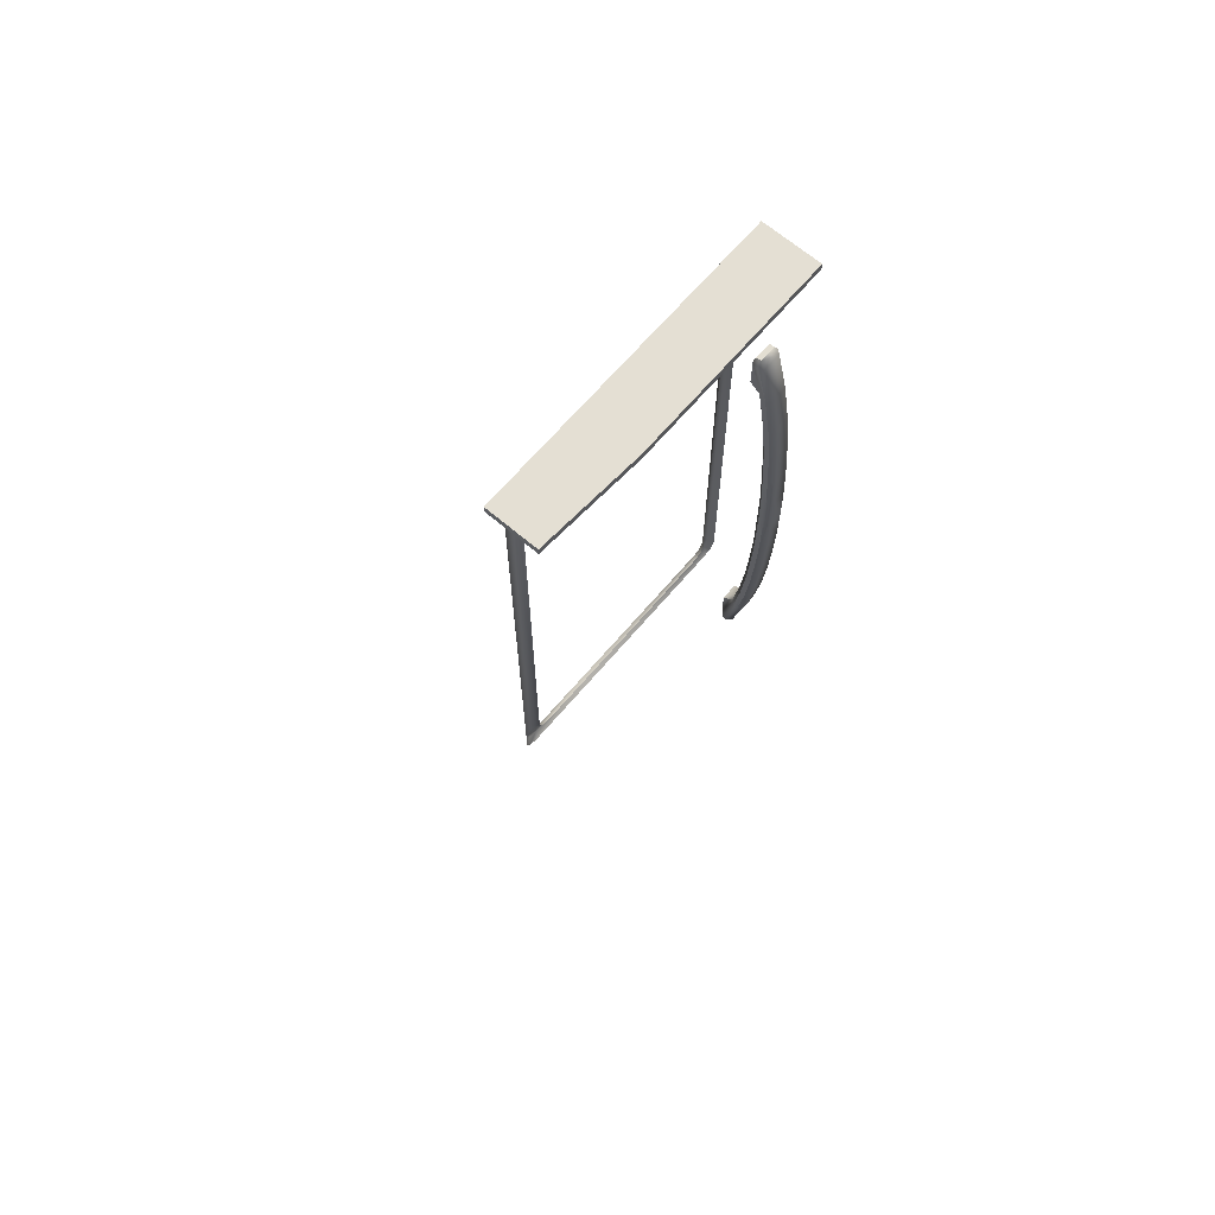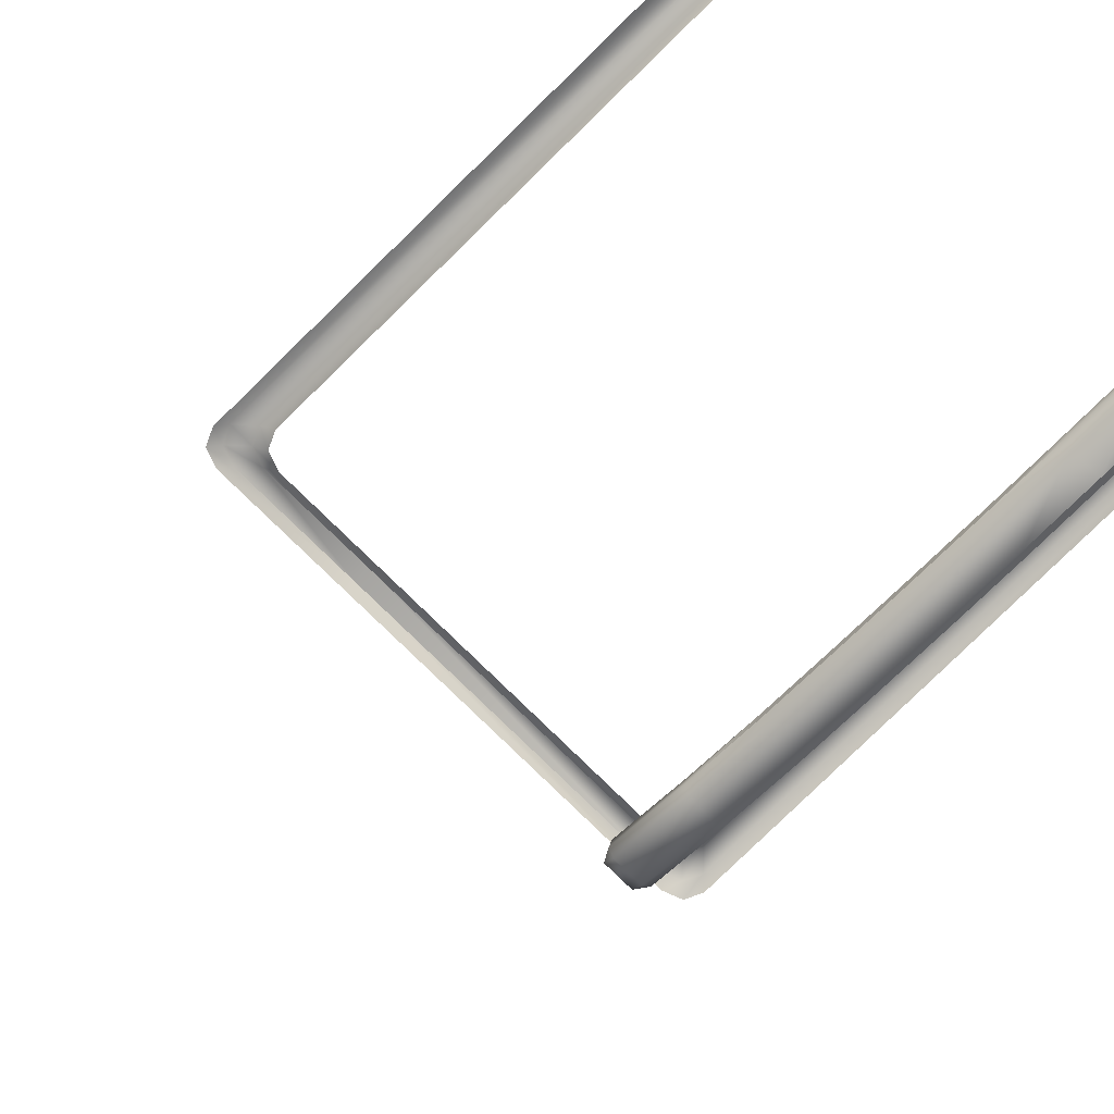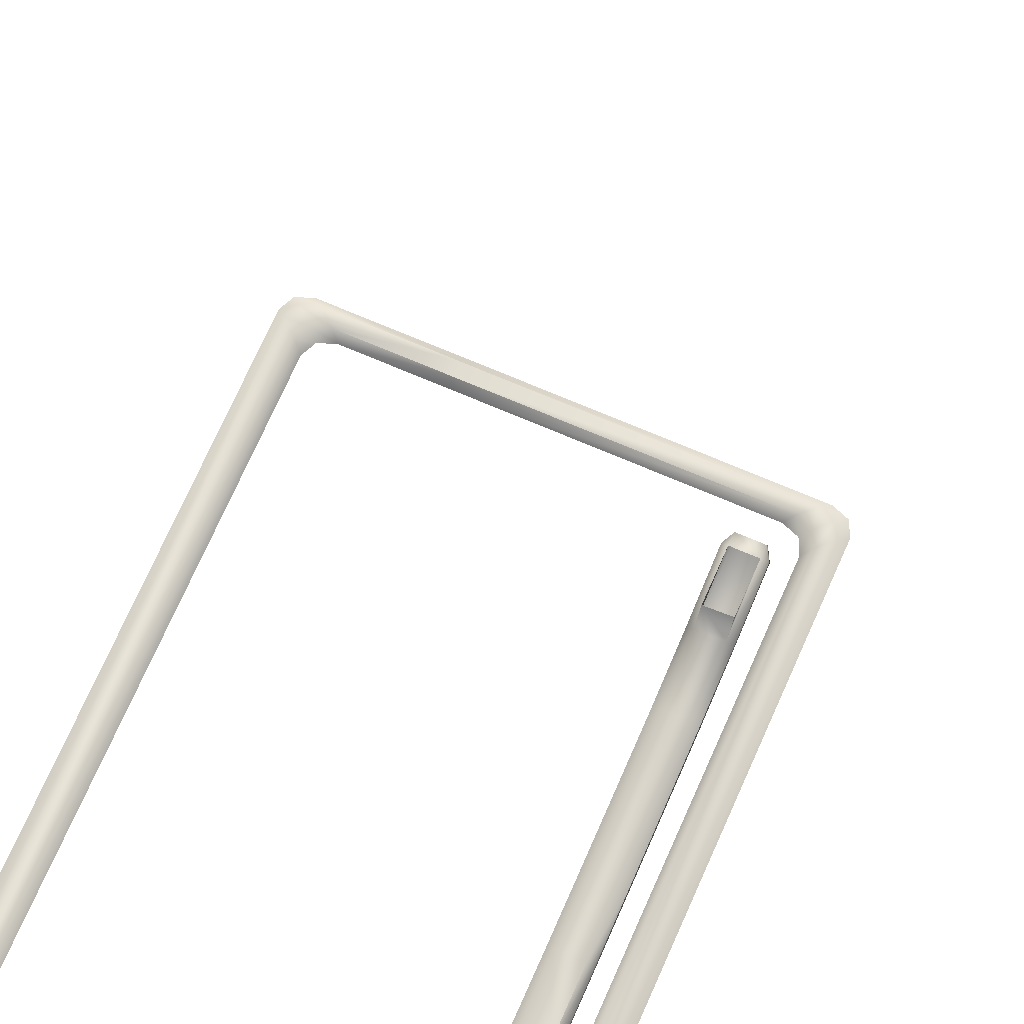
<metadata>
{"format":"obj","ext":"obj","renderer":"f3d","projection":"perspective","resolution":1024,"background":"white","views":[{"elev":66.7,"azim":-49.6,"up":"+Z"},{"elev":-73.8,"azim":-45.0,"up":"+Y"},{"elev":68.9,"azim":23.5,"up":"+Y"}]}
</metadata>
<code>
o MeshFridgeMaindoor2C3_5_GeomSubset_1
v -0.000162 0.03497 -0.8846
v -0.000171 0.03497 -0.8846
v -0.000162 0.03497 -0.8846
v -0.000171 0.03497 -0.8846
v -0.000162 0.03497 -0.8846
v -0.000171 0.03497 -0.8846
v -0.000162 0.03497 -0.8846
v -0.000171 0.03497 -0.8846
v -0.000162 0.03497 -0.8846
v -0.000171 0.03497 -0.8846
v -0.000162 0.03497 -0.8846
v -0.000171 0.03497 -0.8846
v -0.000162 0.03497 -0.8846
v -0.000171 0.03497 -0.8846
v -0.000162 0.03497 -0.8846
v -0.000171 0.03497 -0.8846
v -0.000162 0.03497 -0.8846
v -0.000171 0.03497 -0.8846
v -0.000162 0.03497 -0.8846
v -0.000171 0.03497 -0.8846
v -0.000162 0.03497 -0.8846
v -0.000171 0.03497 -0.8846
v -0.000162 0.03497 -0.8846
v -0.000171 0.03497 -0.8846
v -0.000162 0.03497 -0.8846
v -0.000171 0.03497 -0.8846
v -0.000162 0.03497 -0.8846
v -0.000171 0.03497 -0.8846
v -0.5678 -0.2823 0.8494
v -0.000511 -0.2948 0.8494
v -0.5678 -0.2823 -0.1563
v -0.000511 -0.2948 -0.1563
v -0.000511 -0.1957 0.8494
v -0.5678 -0.1957 0.8494
v -0.000511 -0.1957 -0.1563
v -0.5678 -0.1957 -0.1563
v -0.5678 -0.2823 0.871
v -0.000511 -0.2948 0.871
v -0.000511 -0.1957 0.871
v -0.5678 -0.1957 0.871
v -0.08687 -0.1957 0.7736
v -0.06349 -0.1957 0.7526
v -0.5009 -0.1957 0.7526
v -0.4775 -0.1957 0.7736
v -0.06349 -0.1957 -0.07543
v -0.08687 -0.1957 -0.09637
v -0.4775 -0.1957 -0.09637
v -0.5009 -0.1957 -0.07543
v -0.08687 -0.2724 0.7736
v -0.06349 -0.2724 0.7526
v -0.5009 -0.2724 0.7526
v -0.4775 -0.2724 0.7736
v -0.06349 -0.2724 -0.07543
v -0.08687 -0.2724 -0.09637
v -0.5009 -0.2724 -0.07543
v -0.4775 -0.2724 -0.09637
v -0.511 -0.1957 0.8035
v -0.5344 -0.1957 0.7826
v -0.05538 -0.1957 0.8035
v -0.032 -0.1957 0.7826
v -0.032 -0.1957 -0.1054
v -0.05538 -0.1957 -0.1263
v -0.511 -0.1957 -0.1263
v -0.5344 -0.1957 -0.1054
v -0.05485 -0.187 0.7604
v -0.07824 -0.187 0.7813
v -0.4861 -0.187 0.7813
v -0.5095 -0.187 0.7604
v -0.07824 -0.187 -0.1041
v -0.05485 -0.187 -0.08316
v -0.5095 -0.187 -0.08316
v -0.4861 -0.187 -0.1041
v -0.5257 -0.187 0.7749
v -0.5023 -0.187 0.7958
v -0.04064 -0.187 0.7749
v -0.06402 -0.187 0.7958
v -0.04064 -0.187 -0.09768
v -0.06402 -0.187 -0.1186
v -0.5257 -0.187 -0.09768
v -0.5023 -0.187 -0.1186
v -0.07034 -0.1957 0.7674
v -0.07034 -0.2724 0.7674
v -0.494 -0.2724 0.7674
v -0.494 -0.1957 0.7674
v -0.07034 -0.1957 -0.09023
v -0.07034 -0.2724 -0.09023
v -0.494 -0.1957 -0.09023
v -0.494 -0.2724 -0.09023
v -0.5189 -0.187 0.7897
v -0.5027 -0.187 0.7752
v -0.5027 -0.187 -0.09797
v -0.5189 -0.187 -0.1125
v -0.0617 -0.187 -0.09797
v -0.04749 -0.187 -0.1125
v -0.0617 -0.187 0.7752
v -0.04749 -0.187 0.7897
v -0.03885 -0.1957 0.7974
v -0.5275 -0.1957 0.7974
v -0.03885 -0.1957 -0.1202
v -0.5275 -0.1957 -0.1202
v -0.5678 -0.2823 0.8575
v -0.000511 -0.2948 0.8575
v -0.000511 -0.1957 0.8575
v -0.5678 -0.1957 0.8575
v -0.5678 -0.2886 0.871
v -0.000511 -0.301 0.871
v -0.5678 -0.2886 0.8575
v -0.000511 -0.301 0.8575
v -0.3787 -0.2948 -0.1563
v -0.3788 -0.2973 0.8494
v -0.3787 -0.1957 0.871
v -0.3787 -0.2948 0.871
v -0.3787 -0.1957 -0.1563
v -0.3787 -0.1957 -0.1263
v -0.3787 -0.187 -0.1186
v -0.3787 -0.1957 0.8035
v -0.3787 -0.187 0.7958
v -0.3787 -0.1957 -0.09637
v -0.3787 -0.187 -0.1041
v -0.3787 -0.1957 0.7736
v -0.3787 -0.187 0.7813
v -0.3787 -0.1957 0.8494
v -0.3787 -0.2724 -0.09637
v -0.3787 -0.2724 0.7736
v -0.3787 -0.301 0.871
v -0.3787 -0.301 0.8575
v -0.3787 -0.2948 0.8575
v -0.3787 -0.1957 0.8575
v -0.5659 -0.285 0.8494
v -0.002637 -0.2972 0.8494
v -0.5659 -0.285 -0.1544
v -0.002637 -0.2972 -0.1544
v -0.5659 -0.285 0.8556
v -0.002637 -0.2972 0.8556
v -0.3788 -0.2973 -0.1544
v -0.3788 -0.2973 0.8556
v -0.5652 -0.28 -0.1575
v -0.003168 -0.2923 -0.1575
v -0.003169 -0.1981 -0.1575
v -0.5652 -0.1981 -0.1575
v -0.3786 -0.2923 -0.1575
v -0.3787 -0.1981 -0.1575
v 0.004148 -0.2917 0.8494
v 0.004154 -0.2917 -0.1534
v 0.00416 -0.1987 0.8494
v 0.004173 -0.1987 -0.1534
v 0.004139 -0.2917 0.8546
v 0.004139 -0.1988 0.8546
v -0.07126 -0.2753 0.2115
v -0.5002 -0.2753 0.2115
v -0.5002 -0.2753 0.09535
v -0.4846 -0.2753 0.08202
v -0.08614 -0.2753 0.08202
v -0.07126 -0.2753 0.09535
v -0.5002 -0.2108 0.09535
v -0.4853 -0.1969 0.09535
v -0.4846 -0.2108 0.08202
v -0.08614 -0.1969 0.09535
v -0.07126 -0.2108 0.09535
v -0.08614 -0.2108 0.08202
v -0.07126 -0.2108 0.2115
v -0.08614 -0.1969 0.2115
v -0.4853 -0.1969 0.2115
v -0.5002 -0.2108 0.2115
v -0.08614 -0.201 0.08593
v -0.4853 -0.201 0.08593
v -0.07562 -0.2753 0.08593
v -0.07562 -0.2108 0.08593
v -0.4951 -0.2753 0.08593
v -0.4951 -0.2108 0.08593
v -0.07562 -0.201 0.2115
v -0.07562 -0.201 0.09535
v -0.4958 -0.201 0.09535
v -0.4958 -0.201 0.2115
v -0.4943 -0.2023 0.08723
v -0.07708 -0.2023 0.08723
v -0.08269 -0.2646 0.2112
v -0.4887 -0.2646 0.2112
v -0.08269 -0.2129 0.2112
v -0.08842 -0.2076 0.2112
v -0.483 -0.2076 0.2112
v -0.4887 -0.2129 0.2112
v -0.08437 -0.2091 0.2112
v -0.487 -0.2091 0.2112
v -0.08269 -0.2646 0.1002
v -0.4887 -0.2646 0.1002
v -0.08269 -0.2129 0.1002
v -0.08842 -0.2076 0.1002
v -0.4826 -0.2076 0.1002
v -0.4887 -0.2129 0.1002
v -0.08437 -0.2091 0.1002
v -0.4867 -0.2091 0.1002
v -0.07127 -0.2753 0.2221
v -0.5001 -0.2753 0.2221
v -0.0714 -0.2108 0.2221
v -0.08617 -0.197 0.2221
v -0.4852 -0.197 0.2221
v -0.5 -0.2108 0.2221
v -0.0757 -0.201 0.2221
v -0.4957 -0.201 0.2221
v -0.08296 -0.2643 0.2218
v -0.4885 -0.2643 0.2218
v -0.08309 -0.213 0.2218
v -0.0885 -0.2079 0.2218
v -0.4829 -0.2079 0.2218
v -0.4883 -0.213 0.2218
v -0.08465 -0.2094 0.2218
v -0.4868 -0.2094 0.2218
v -0.06927 -0.2771 0.2142
v -0.5021 -0.2771 0.2142
v -0.06931 -0.2104 0.2142
v -0.08576 -0.1951 0.2142
v -0.4857 -0.1951 0.2142
v -0.5021 -0.2104 0.2142
v -0.07412 -0.1996 0.2142
v -0.4973 -0.1996 0.2142
v -0.06927 -0.2771 0.2193
v -0.5021 -0.2771 0.2193
v -0.06937 -0.2104 0.2194
v -0.08577 -0.1951 0.2194
v -0.4856 -0.1951 0.2194
v -0.502 -0.2104 0.2194
v -0.07415 -0.1996 0.2193
v -0.4973 -0.1996 0.2193
v -0.07126 -0.2753 0.5676
v -0.5002 -0.2753 0.5676
v -0.5002 -0.2753 0.4515
v -0.4846 -0.2753 0.4382
v -0.08614 -0.2753 0.4382
v -0.07126 -0.2753 0.4515
v -0.5002 -0.2108 0.4515
v -0.4853 -0.1969 0.4515
v -0.4846 -0.2108 0.4382
v -0.08614 -0.1969 0.4515
v -0.07126 -0.2108 0.4515
v -0.08614 -0.2108 0.4382
v -0.07126 -0.2108 0.5676
v -0.08614 -0.1969 0.5676
v -0.4853 -0.1969 0.5676
v -0.5002 -0.2108 0.5676
v -0.08614 -0.201 0.4421
v -0.4853 -0.201 0.4421
v -0.07562 -0.2753 0.4421
v -0.07562 -0.2108 0.4421
v -0.4951 -0.2753 0.4421
v -0.4951 -0.2108 0.4421
v -0.07562 -0.201 0.5676
v -0.07562 -0.201 0.4515
v -0.4958 -0.201 0.4515
v -0.4958 -0.201 0.5676
v -0.4943 -0.2023 0.4434
v -0.07708 -0.2023 0.4434
v -0.08269 -0.2646 0.5674
v -0.4887 -0.2646 0.5674
v -0.08269 -0.2129 0.5674
v -0.08842 -0.2076 0.5674
v -0.483 -0.2076 0.5674
v -0.4887 -0.2129 0.5674
v -0.08437 -0.2091 0.5674
v -0.487 -0.2091 0.5674
v -0.08269 -0.2646 0.4564
v -0.4887 -0.2646 0.4564
v -0.08269 -0.2129 0.4564
v -0.08842 -0.2076 0.4564
v -0.4826 -0.2076 0.4564
v -0.4887 -0.2129 0.4564
v -0.08437 -0.2091 0.4564
v -0.4867 -0.2091 0.4564
v -0.07127 -0.2753 0.5782
v -0.5001 -0.2753 0.5782
v -0.0714 -0.2108 0.5782
v -0.08617 -0.197 0.5782
v -0.4852 -0.197 0.5782
v -0.5 -0.2108 0.5782
v -0.0757 -0.201 0.5782
v -0.4957 -0.201 0.5782
v -0.08296 -0.2643 0.578
v -0.4885 -0.2643 0.578
v -0.08309 -0.213 0.578
v -0.0885 -0.2079 0.578
v -0.4829 -0.2079 0.578
v -0.4883 -0.213 0.578
v -0.08465 -0.2094 0.578
v -0.4868 -0.2094 0.578
v -0.06927 -0.2771 0.5704
v -0.5021 -0.2771 0.5704
v -0.06931 -0.2104 0.5704
v -0.08576 -0.1951 0.5704
v -0.4857 -0.1951 0.5704
v -0.5021 -0.2104 0.5704
v -0.07412 -0.1996 0.5704
v -0.4973 -0.1996 0.5704
v -0.06927 -0.2771 0.5755
v -0.5021 -0.2771 0.5755
v -0.06937 -0.2104 0.5755
v -0.08577 -0.1951 0.5755
v -0.4856 -0.1951 0.5755
v -0.502 -0.2104 0.5755
v -0.07415 -0.1996 0.5755
v -0.4973 -0.1996 0.5755
v -0.172 -0.3024 0.244
v -0.2282 -0.3024 0.2953
v -0.2347 -0.3024 0.2881
v -0.2521 -0.3024 0.2691
v -0.2684 -0.3024 0.2512
v -0.2221 -0.3024 0.189
v -0.2783 -0.3024 0.2403
v -0.1293 -0.3053 -0.1143
v -0.1293 -0.3152 -0.1046
v -0.1362 -0.3086 -0.1023
v -0.09364 -0.3085 -0.1023
v -0.1006 -0.3151 -0.1046
v -0.1006 -0.3053 -0.1143
v -0.1365 -0.3086 0.7758
v -0.1296 -0.3154 0.7774
v -0.1296 -0.3064 0.7881
v -0.1009 -0.3064 0.7882
v -0.1009 -0.3154 0.7774
v -0.09396 -0.3086 0.7758
v -0.1365 -0.2996 0.7736
v -0.1296 -0.2974 0.786
v -0.1296 -0.2928 0.772
v -0.1009 -0.2928 0.7721
v -0.1009 -0.2974 0.786
v -0.09397 -0.2996 0.7737
v -0.1362 -0.2998 -0.09917
v -0.1293 -0.293 -0.09683
v -0.1293 -0.2965 -0.1112
v -0.1006 -0.2965 -0.1112
v -0.1006 -0.293 -0.09682
v -0.09365 -0.2997 -0.09914
v -0.1293 -0.3329 -0.03024
v -0.1362 -0.3262 -0.02823
v -0.1006 -0.3327 -0.03109
v -0.09367 -0.326 -0.0295
v -0.1293 -0.3446 0.04398
v -0.1362 -0.3378 0.04494
v -0.1006 -0.3446 0.04357
v -0.09367 -0.3377 0.04435
v -0.1296 -0.3519 0.1175
v -0.1365 -0.345 0.118
v -0.1008 -0.3518 0.1172
v -0.09392 -0.3449 0.1177
v -0.1296 -0.3564 0.1906
v -0.1365 -0.3495 0.1909
v -0.1009 -0.3564 0.1904
v -0.09395 -0.3495 0.1907
v -0.1296 -0.3591 0.2639
v -0.1365 -0.3522 0.2639
v -0.1009 -0.3591 0.2639
v -0.09397 -0.3522 0.2639
v -0.1296 -0.3593 0.3368
v -0.1365 -0.3524 0.3368
v -0.1009 -0.3593 0.3368
v -0.094 -0.3524 0.3368
v -0.1297 -0.3592 0.4097
v -0.1366 -0.3523 0.4097
v -0.1009 -0.3592 0.4097
v -0.09402 -0.3522 0.4097
v -0.1297 -0.3566 0.4829
v -0.1366 -0.3497 0.4827
v -0.101 -0.3566 0.4831
v -0.09405 -0.3497 0.4829
v -0.1297 -0.3522 0.5561
v -0.1366 -0.3453 0.5556
v -0.101 -0.3521 0.5563
v -0.09408 -0.3452 0.556
v -0.1295 -0.345 0.6291
v -0.1364 -0.3381 0.6286
v -0.1008 -0.345 0.6294
v -0.09389 -0.3381 0.629
v -0.1296 -0.3334 0.7033
v -0.1365 -0.3266 0.7017
v -0.1009 -0.3334 0.704
v -0.09394 -0.3265 0.7028
v -0.1295 -0.3107 0.6987
v -0.1365 -0.3175 0.6999
v -0.1008 -0.3107 0.6994
v -0.09392 -0.3175 0.7009
v -0.1295 -0.322 0.6274
v -0.1364 -0.3289 0.6279
v -0.1008 -0.322 0.6277
v -0.09389 -0.3289 0.6283
v -0.1297 -0.3291 0.5547
v -0.1366 -0.336 0.5551
v -0.101 -0.3291 0.5549
v -0.09409 -0.336 0.5554
v -0.1297 -0.3336 0.4821
v -0.1366 -0.3405 0.4824
v -0.101 -0.3335 0.4823
v -0.09406 -0.3404 0.4825
v -0.1297 -0.3361 0.4097
v -0.1366 -0.3431 0.4097
v -0.101 -0.3361 0.4097
v -0.09403 -0.343 0.4097
v -0.1296 -0.3363 0.3368
v -0.1366 -0.3432 0.3368
v -0.1009 -0.3362 0.3368
v -0.094 -0.3432 0.3368
v -0.1296 -0.336 0.2639
v -0.1365 -0.343 0.2639
v -0.1009 -0.336 0.2639
v -0.09398 -0.3429 0.2639
v -0.1296 -0.3334 0.1916
v -0.1365 -0.3403 0.1913
v -0.1009 -0.3333 0.1915
v -0.09395 -0.3402 0.1911
v -0.1296 -0.3289 0.119
v -0.1365 -0.3358 0.1186
v -0.1009 -0.3288 0.1188
v -0.09393 -0.3357 0.1183
v -0.1293 -0.3217 0.04688
v -0.1362 -0.3286 0.04611
v -0.1006 -0.3216 0.04647
v -0.09368 -0.3285 0.04551
v -0.1293 -0.3104 -0.02424
v -0.1362 -0.3172 -0.02583
v -0.1006 -0.3103 -0.02509
v -0.09366 -0.317 -0.0271
v -0.1295 -0.2928 0.7145
v -0.1008 -0.2928 0.7152
v -0.1006 -0.2928 -0.04106
v -0.1293 -0.2928 -0.03998
v -0.4633 -0.2951 0.8411
v -0.4633 -0.2951 0.8113
v -0.549 -0.2895 0.8113
v -0.549 -0.2895 0.8411
v -0.5347 -0.2905 0.8411
v -0.5347 -0.2905 0.8113
v -0.5204 -0.2914 0.8411
v -0.5204 -0.2914 0.8113
v -0.5061 -0.2923 0.8411
v -0.5061 -0.2923 0.8113
v -0.4919 -0.2932 0.8411
v -0.4919 -0.2932 0.8113
v -0.4776 -0.2942 0.8411
v -0.4776 -0.2942 0.8113
v -0.2262 -0.2991 0.4649
v -0.2207 -0.2991 0.5347
v -0.2465 -0.2991 0.5367
v -0.2715 -0.2991 0.5387
v -0.2943 -0.2991 0.4703
v -0.2888 -0.2991 0.54
f 5 6 8 7
f 58 64 79 73
f 61 60 75 77
f 42 45 70 65
f 48 43 68 71
f 70 77 75 65
f 68 73 79 71
f 68 90 89 73
f 90 67 74 89
f 79 92 91 71
f 92 80 72 91
f 78 94 93 69
f 94 77 70 93
f 75 96 95 65
f 96 76 66 95
f 67 90 84 44
f 90 68 43 84
f 41 81 95 66
f 81 42 65 95
f 71 91 87 48
f 91 72 47 87
f 69 93 85 46
f 93 70 45 85
f 76 96 97 59
f 96 75 60 97
f 57 98 89 74
f 98 58 73 89
f 77 94 99 61
f 94 78 62 99
f 80 92 100 63
f 92 79 64 100
f 38 39 103 102
f 40 37 101 104
f 37 105 107 101
f 102 108 106 38
f 112 111 39 38
f 112 37 40 111
f 62 78 115 114
f 63 114 115 80
f 57 74 117 116
f 116 117 76 59
f 119 118 47 72
f 69 46 118 119
f 121 120 41 66
f 121 67 44 120
f 74 67 121 117
f 117 121 66 76
f 78 69 119 115
f 115 119 72 80
f 126 125 106 108
f 126 107 105 125
f 128 111 40 104
f 128 103 39 111
f 125 112 38 106
f 125 105 37 112
f 126 127 101 107
f 126 108 102 127
f 308 328 326 310
f 309 312 313 308
f 311 331 329 313
f 314 320 321 316
f 316 317 318 315
f 317 324 325 319
f 322 323 324 321
f 328 329 330 327
f 310 333 332 309
f 312 334 335 311
f 333 337 336 332
f 334 338 339 335
f 337 341 340 336
f 338 342 343 339
f 341 345 344 340
f 342 346 347 343
f 345 349 348 344
f 346 350 351 347
f 349 353 352 348
f 350 354 355 351
f 353 357 356 352
f 354 358 359 355
f 357 361 360 356
f 358 362 363 359
f 361 365 364 360
f 362 366 367 363
f 365 369 368 364
f 366 370 371 367
f 369 373 372 368
f 370 374 375 371
f 373 314 315 372
f 374 318 319 375
f 320 377 376 322
f 323 378 379 325
f 377 381 380 376
f 378 382 383 379
f 381 385 384 380
f 382 386 387 383
f 385 389 388 384
f 386 390 391 387
f 389 393 392 388
f 390 394 395 391
f 393 397 396 392
f 394 398 399 395
f 397 401 400 396
f 398 402 403 399
f 401 405 404 400
f 402 406 407 403
f 405 409 408 404
f 406 410 411 407
f 409 413 412 408
f 410 414 415 411
f 413 417 416 412
f 414 418 419 415
f 417 326 327 416
f 418 330 331 419
f 332 334 312 309
f 336 338 334 332
f 340 342 338 336
f 344 346 342 340
f 348 350 346 344
f 352 354 350 348
f 356 358 354 352
f 360 362 358 356
f 364 366 362 360
f 368 370 366 364
f 372 374 370 368
f 315 318 374 372
f 316 321 324 317
f 380 382 378 376
f 384 386 382 380
f 388 390 386 384
f 392 394 390 388
f 396 398 394 392
f 400 402 398 396
f 404 406 402 400
f 408 410 406 404
f 412 414 410 408
f 416 418 414 412
f 328 308 313 329
f 335 419 331 311
f 339 415 419 335
f 343 411 415 339
f 347 407 411 343
f 351 403 407 347
f 355 399 403 351
f 359 395 399 355
f 363 391 395 359
f 367 387 391 363
f 371 383 387 367
f 375 379 383 371
f 319 325 379 375
f 417 333 310 326
f 413 337 333 417
f 409 341 337 413
f 405 345 341 409
f 401 349 345 405
f 397 353 349 401
f 393 357 353 397
f 389 361 357 393
f 385 365 361 389
f 381 369 365 385
f 377 373 369 381
f 320 314 373 377
f 308 310 309
f 311 313 312
f 314 316 315
f 317 319 318
f 320 322 321
f 323 325 324
f 326 328 327
f 329 331 330
f 376 378 421 420
f 378 323 421
f 322 376 420
f 330 418 422
f 418 416 423 422
f 416 327 423

</code>
